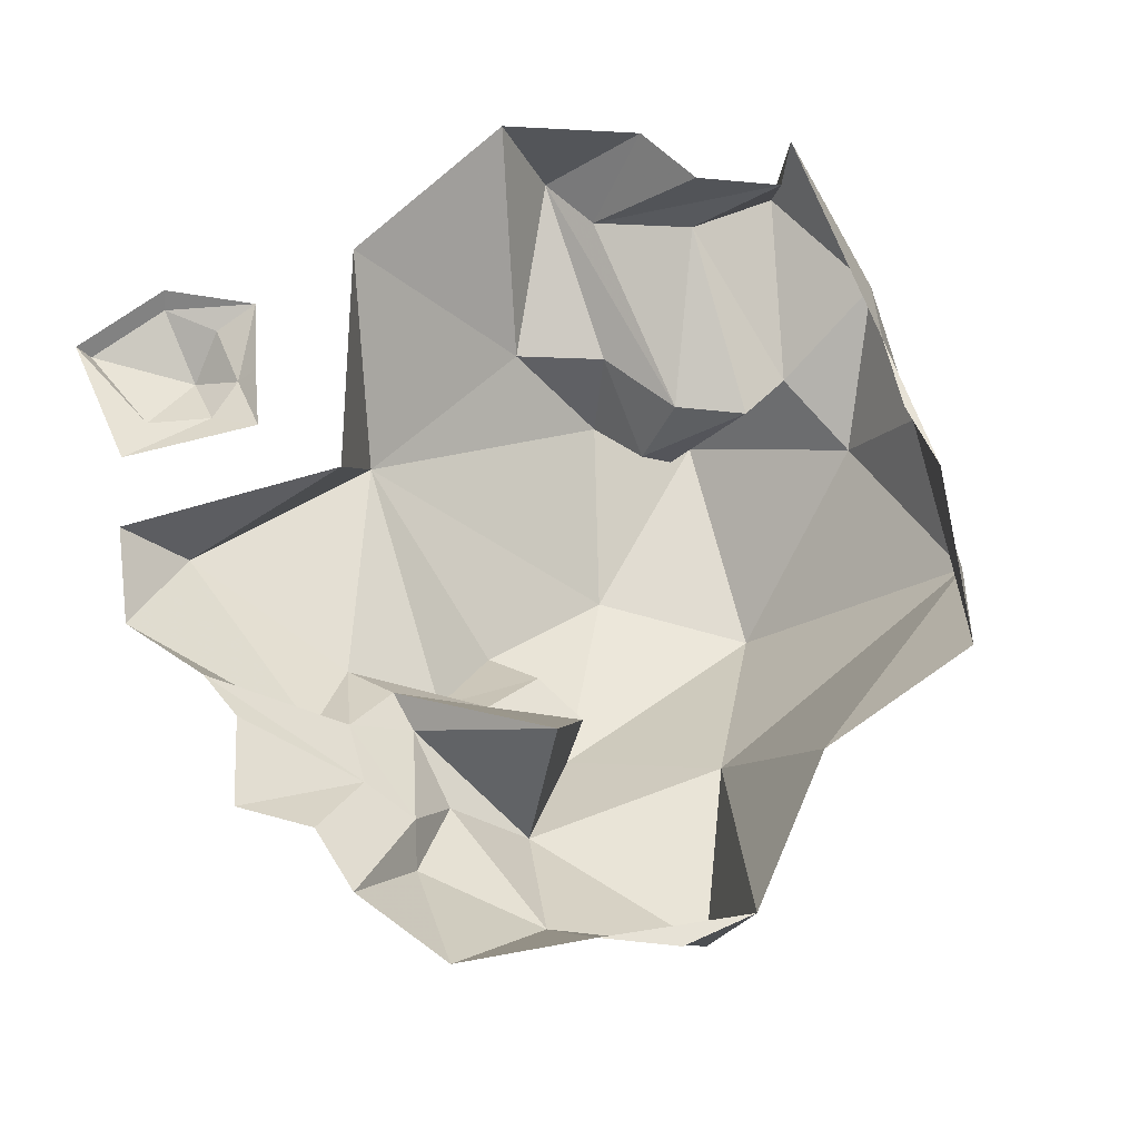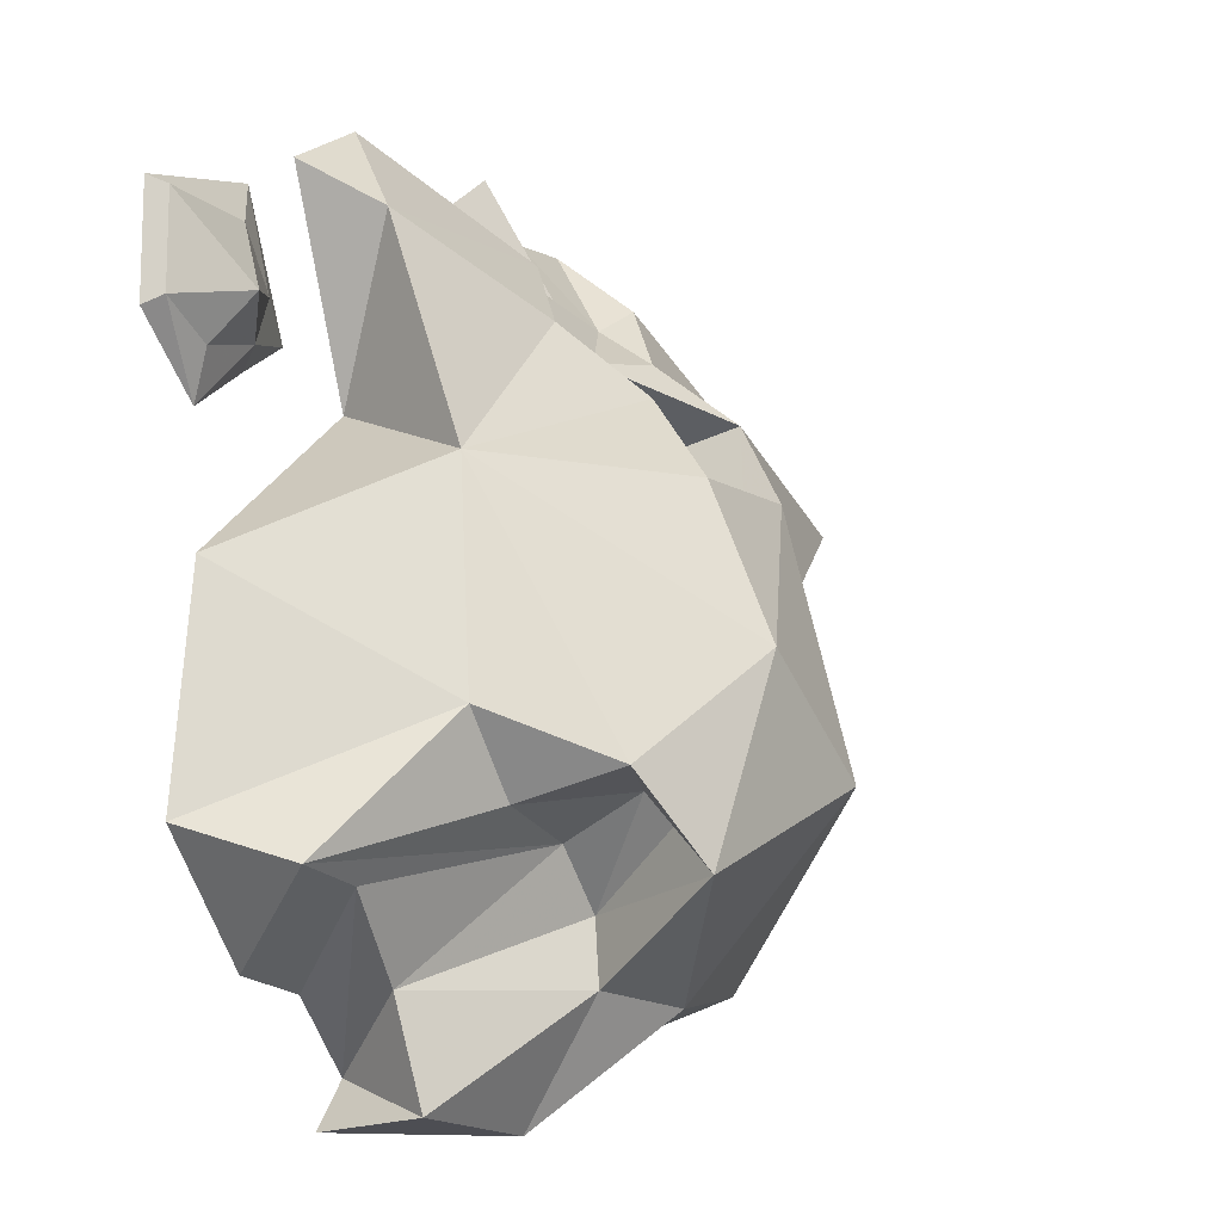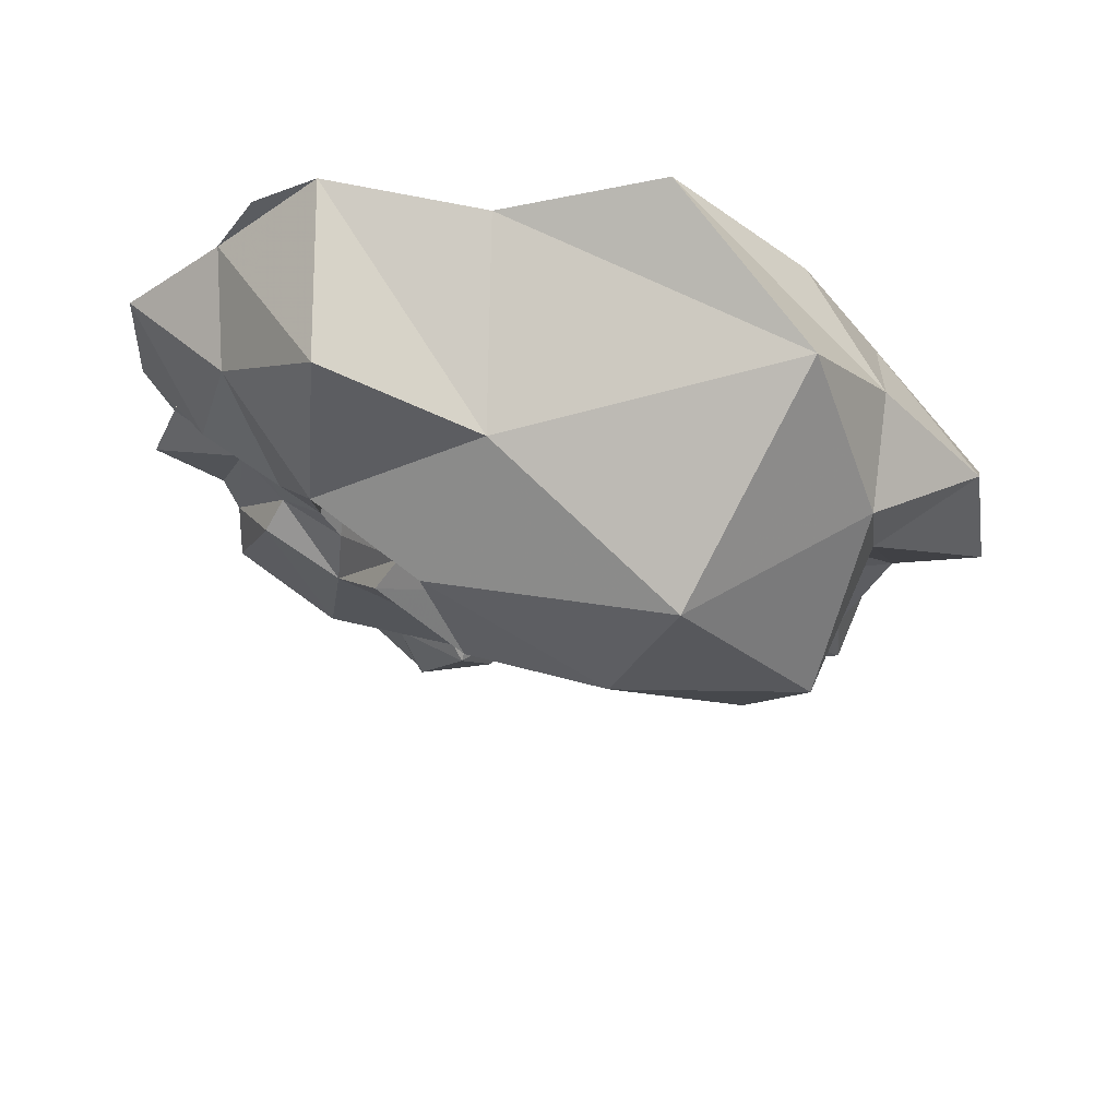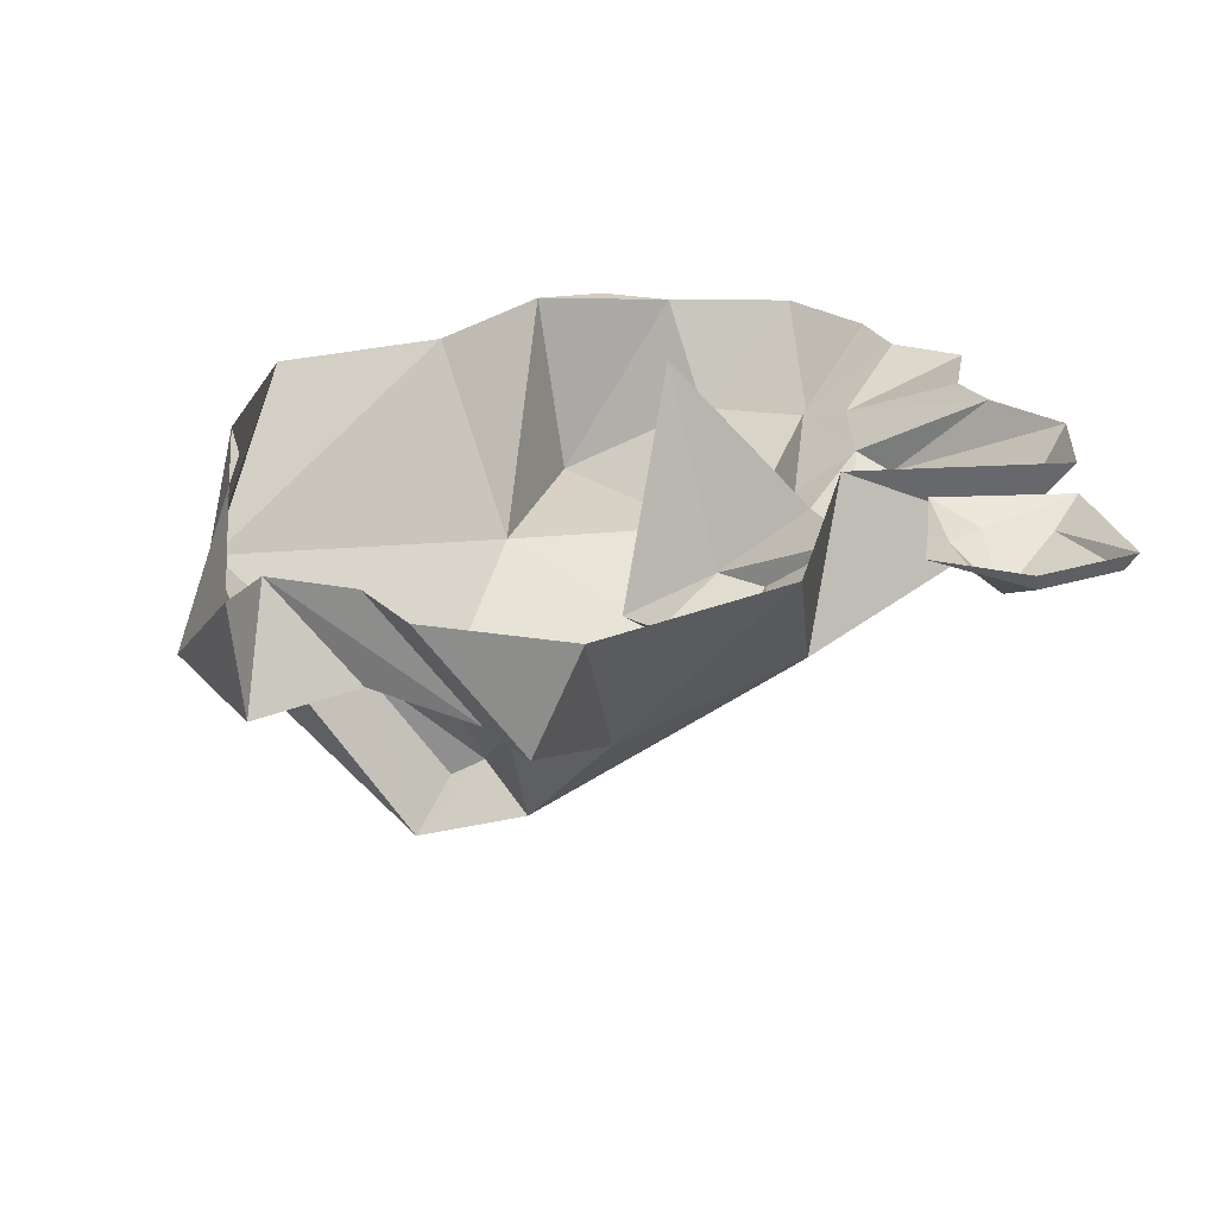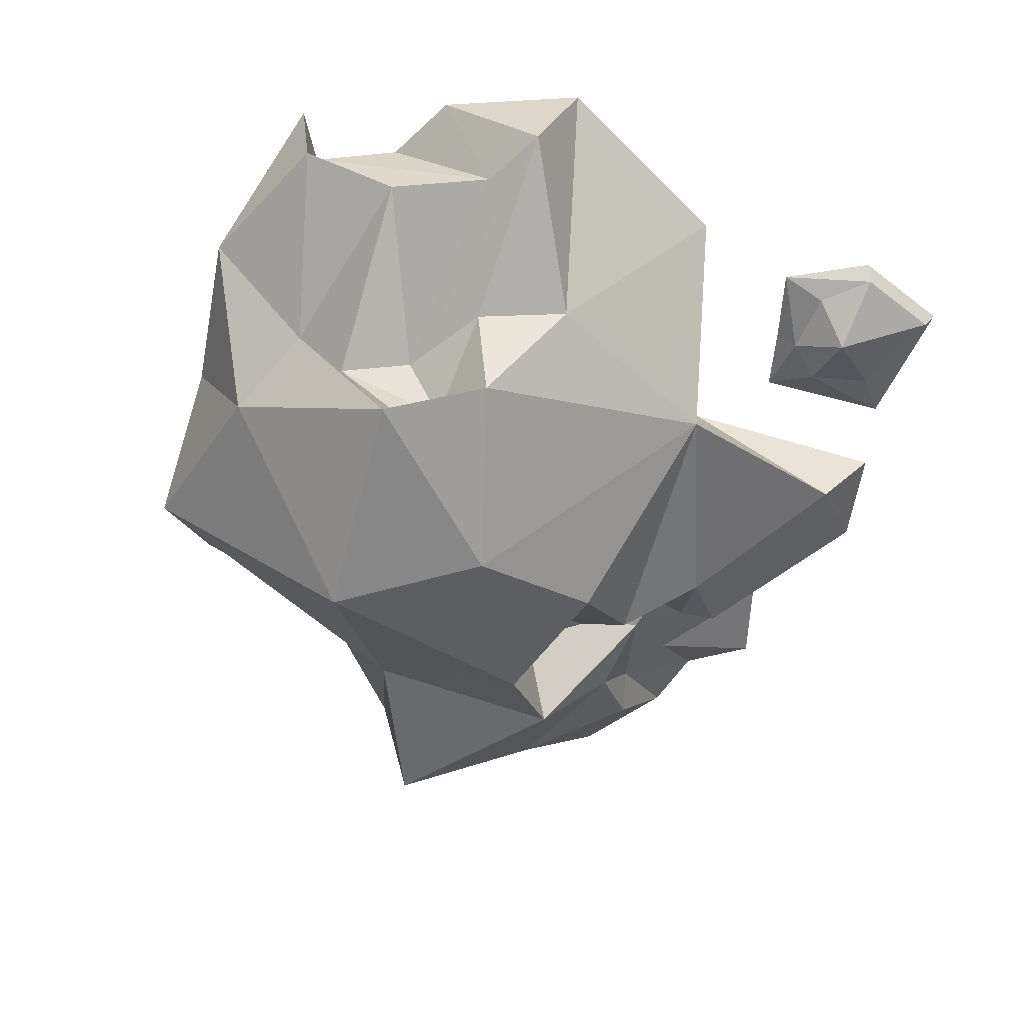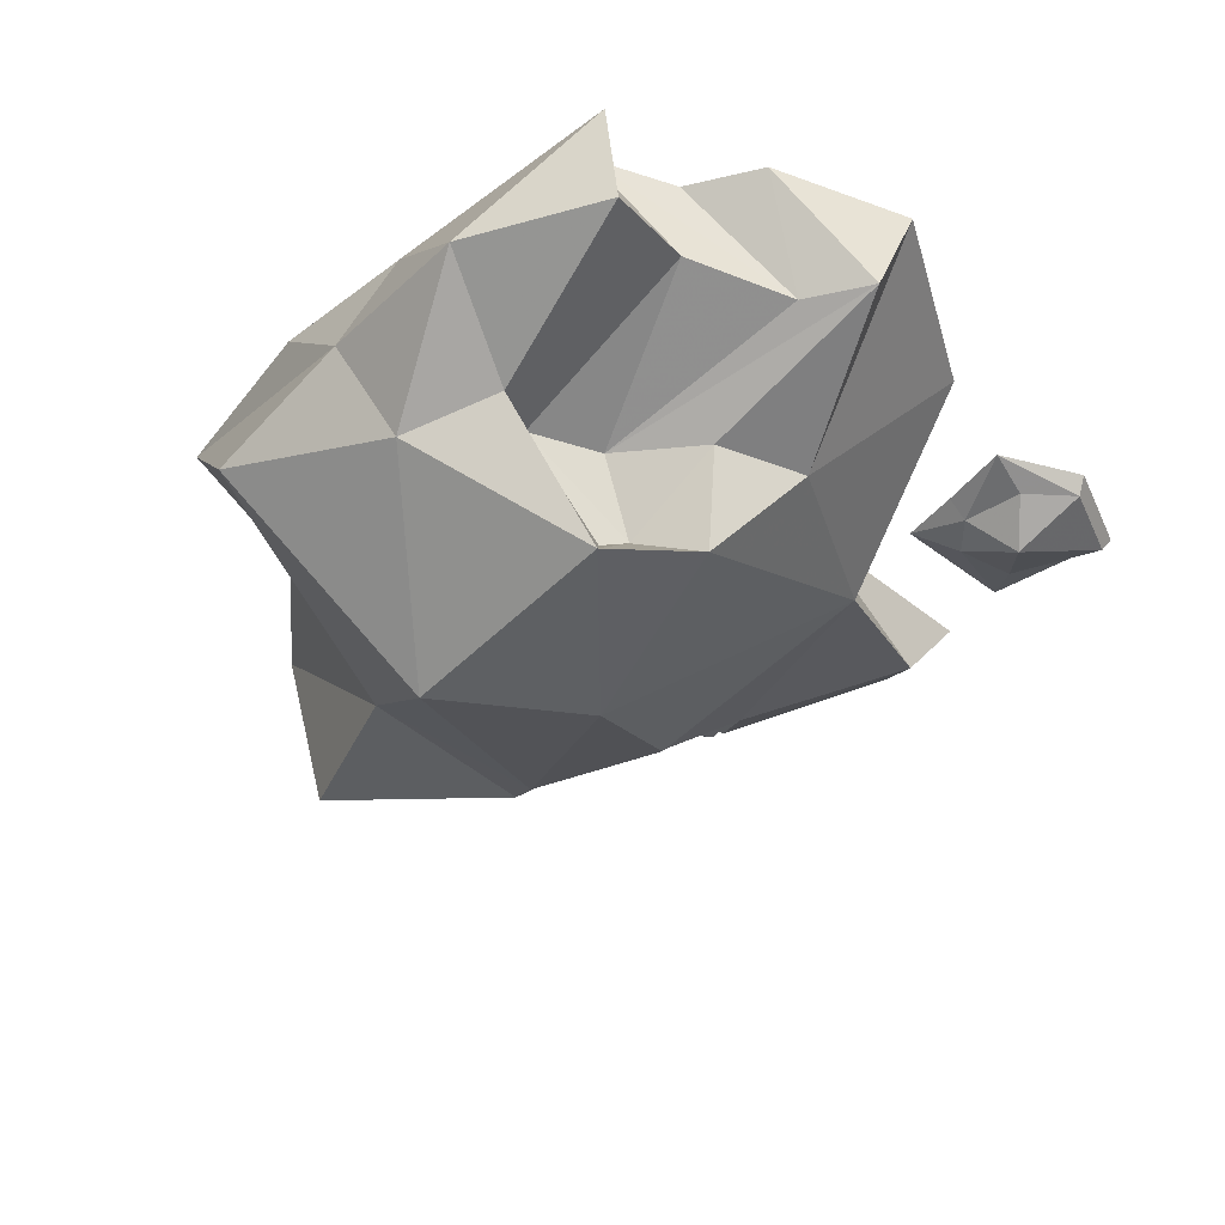
<metadata>
{"format":"obj","ext":"obj","renderer":"f3d","projection":"perspective","resolution":1024,"background":"white","views":[{"elev":63.3,"azim":51.1,"up":"+Y"},{"elev":-12.5,"azim":-60.8,"up":"+Z"},{"elev":-34.1,"azim":102.6,"up":"+Y"},{"elev":24.4,"azim":-117.3,"up":"+Y"},{"elev":-56.1,"azim":-129.1,"up":"+Y"},{"elev":-39.2,"azim":-157.2,"up":"+Y"}]}
</metadata>
<code>
v -0.2969 -0.04688 0.125
v -0.3594 -0.01562 0.1094
v -0.3125 -0.01562 0.08594
v -0.2578 -0.01562 0.1016
v -0.2422 -0.01562 0.1406
v -0.2734 -0.01562 0.1875
v -0.3594 -0.01562 0.1875
v -0.3672 0 0.1953
v -0.3672 0 0.1016
v -0.3047 0 0.04688
v -0.25 0 0.08594
v -0.2031 0 0.1172
v -0.25 0 0.2266
v -0.1094 0 -0.3984
v -0.1641 -0.07812 -0.3438
v -0.2344 -0.09375 -0.2812
v -0.1641 0 -0.3438
v -0.2344 0 -0.3359
v -0.2969 -0.09375 -0.2734
v -0.3203 0 -0.2422
v -0.1953 -0.1562 -0.1562
v -0.2969 0 -0.05469
v -0.1719 -0.1328 0.03125
v -0.125 0 0.08594
v -0.1641 -0.0625 0.2266
v -0.1953 0 0.2656
v -0.1172 0 0.3125
v 0.02344 -0.07812 0.2344
v -0.03906 0 0.2891
v 0.04688 -0.0625 0.2109
v 0.1016 -0.04688 0.2344
v 0.007812 0 0.2891
v 0.07031 0 0.3359
v 0.125 0 0.2969
v 0.1484 -0.0625 0.2188
v 0.1875 0 0.3047
v 0.1797 -0.07812 0.2422
v 0.2812 0 0.2812
v 0.2812 -0.09375 0.1875
v 0.3359 0 0.1797
v 0.3594 -0.1641 0.07812
v 0.3984 0 0.07031
v 0.3828 0 0.1328
v -0.007812 -0.1484 -0.2812
v -0.05469 -0.1484 -0.2344
v -0.1406 -0.1562 -0.2188
v -0.125 -0.2422 -0.1953
v 0.007812 -0.2891 -0.09375
v 0.007812 -0.2344 0.03906
v 0.03906 -0.1719 0.1172
v -0.01562 -0.1172 0.1719
v 0.03125 -0.1016 0.1562
v 0.07031 -0.1016 0.1641
v -0.04688 -0.2344 -0.2266
v -0.0625 -0.2188 -0.2031
v -0.0625 -0.2734 -0.2656
v 0.125 -0.2969 -0.1797
v 0.1328 -0.2344 0.04688
v 0.0625 -0.2031 0.02344
v 0.07031 -0.1641 0.08594
v 0.1797 0 0.09375
v 0.1875 -0.1719 0.1328
v 0.1406 -0.1172 0.1797
v 0.2422 -0.1719 -0.03906
v 0.3281 0 -0.0625
v 0.2422 -0.1328 -0.3203
v 0.3359 0 -0.2188
v 0.1172 -0.08594 -0.3672
v 0.1953 0 -0.3125
v 0.07031 0 -0.3594
v 0.1328 0 -0.3281
v 0.1172 -0.2109 0.01562
v 0.07031 -0.1797 -0.3438
v -0.01562 -0.09375 -0.4375
v -0.1406 0 -0.4375
v -0.1484 -0.09375 -0.4297
v -0.01562 -0.1562 -0.3359
f 1 2 3
f 1 3 4
f 1 4 5
f 1 5 6
f 1 6 7
f 1 7 2
f 2 7 8
f 2 8 9
f 2 9 10
f 2 10 3
f 3 10 4
f 4 10 11
f 4 11 12
f 4 12 5
f 5 12 13
f 5 13 6
f 6 13 8
f 6 8 7
f 17 16 18
f 18 16 19
f 18 19 20
f 20 19 21
f 20 21 22
f 22 21 23
f 22 23 24
f 24 23 25
f 24 25 26
f 26 25 27
f 27 25 28
f 27 28 29
f 29 28 30
f 32 31 33
f 33 31 34
f 36 35 37
f 36 37 38
f 38 37 39
f 38 39 40
f 40 39 41
f 40 41 42
f 40 42 43
f 16 45 19
f 19 45 46
f 19 46 21
f 21 46 47
f 21 47 23
f 23 47 48
f 23 48 49
f 23 49 50
f 23 50 51
f 23 51 25
f 25 51 28
f 28 51 30
f 30 51 52
f 45 55 46
f 46 55 47
f 47 55 56
f 47 56 48
f 48 56 57
f 48 57 58
f 48 58 49
f 49 58 59
f 49 59 50
f 50 59 60
f 50 60 51
f 51 60 52
f 53 61 62
f 53 62 63
f 53 63 35
f 35 63 37
f 37 63 39
f 39 63 62
f 39 62 41
f 41 62 64
f 41 64 42
f 42 64 65
f 65 64 66
f 65 66 67
f 67 66 68
f 67 68 69
f 69 68 70
f 69 70 71
f 61 72 62
f 62 72 58
f 62 58 64
f 64 58 57
f 64 57 66
f 66 57 73
f 66 73 68
f 68 73 74
f 68 74 70
f 70 74 75
f 75 74 76
f 75 76 14
f 14 76 15
f 15 76 77
f 15 77 44
f 44 77 56
f 44 56 54
f 54 56 55
f 74 73 77
f 74 77 76
f 73 56 77
f 56 73 57
f 72 59 58
f 14 15 16
f 14 16 17
f 29 30 31
f 29 31 32
f 34 31 35
f 34 35 36
f 15 44 45
f 15 45 16
f 30 52 53
f 30 53 35
f 30 35 31
f 44 54 55
f 44 55 45
f 52 60 61
f 52 61 53
f 60 59 72
f 60 72 61

</code>
